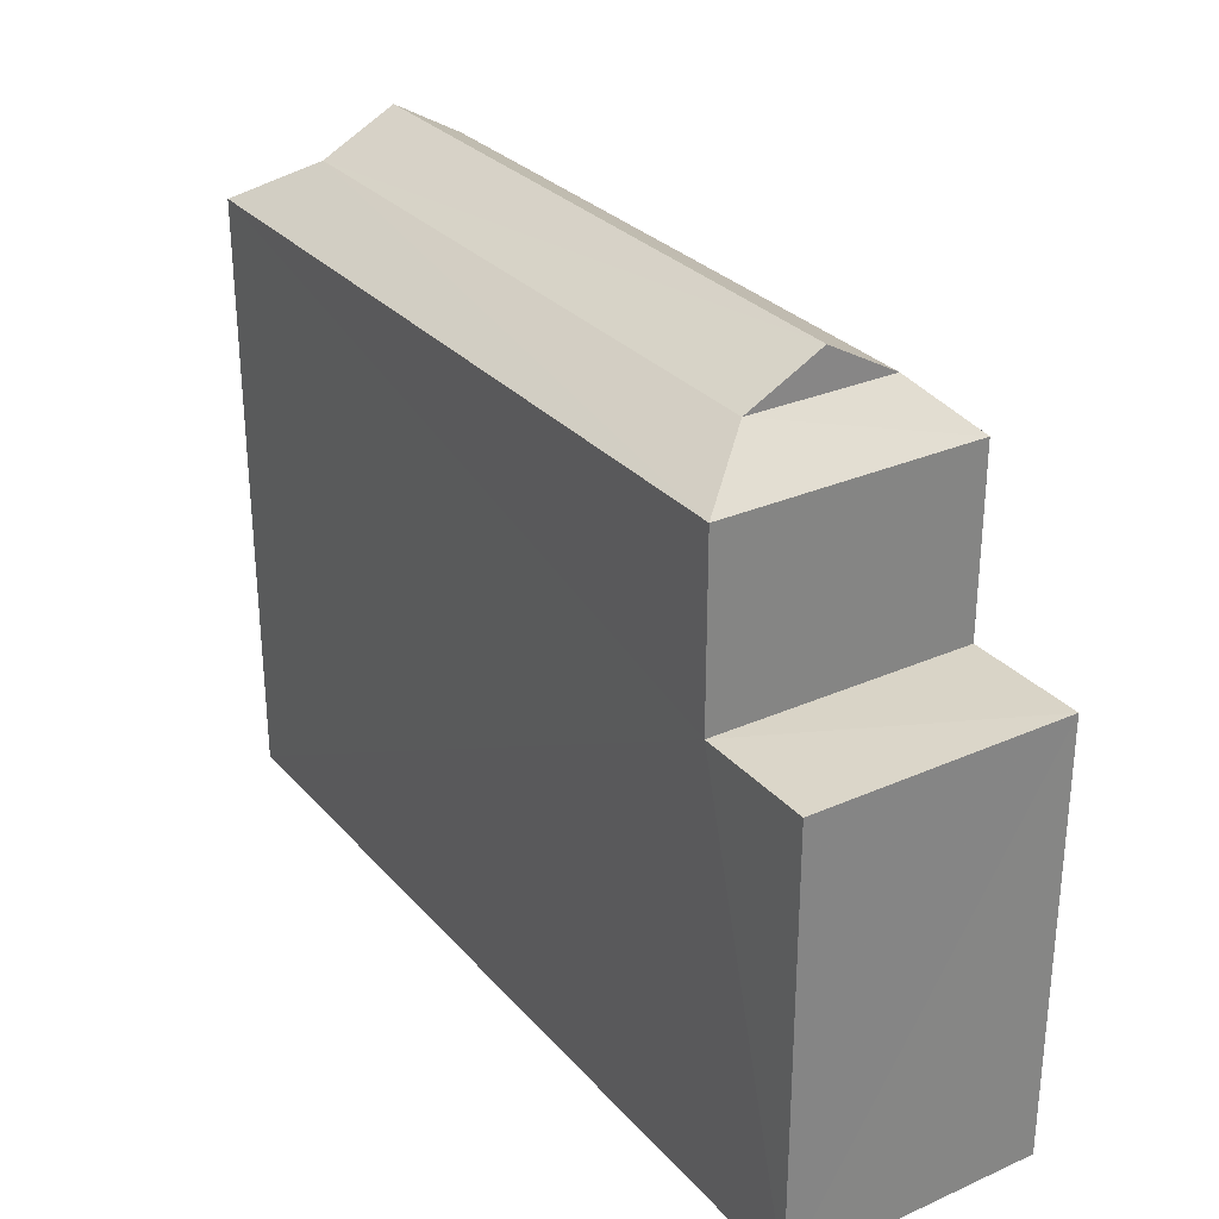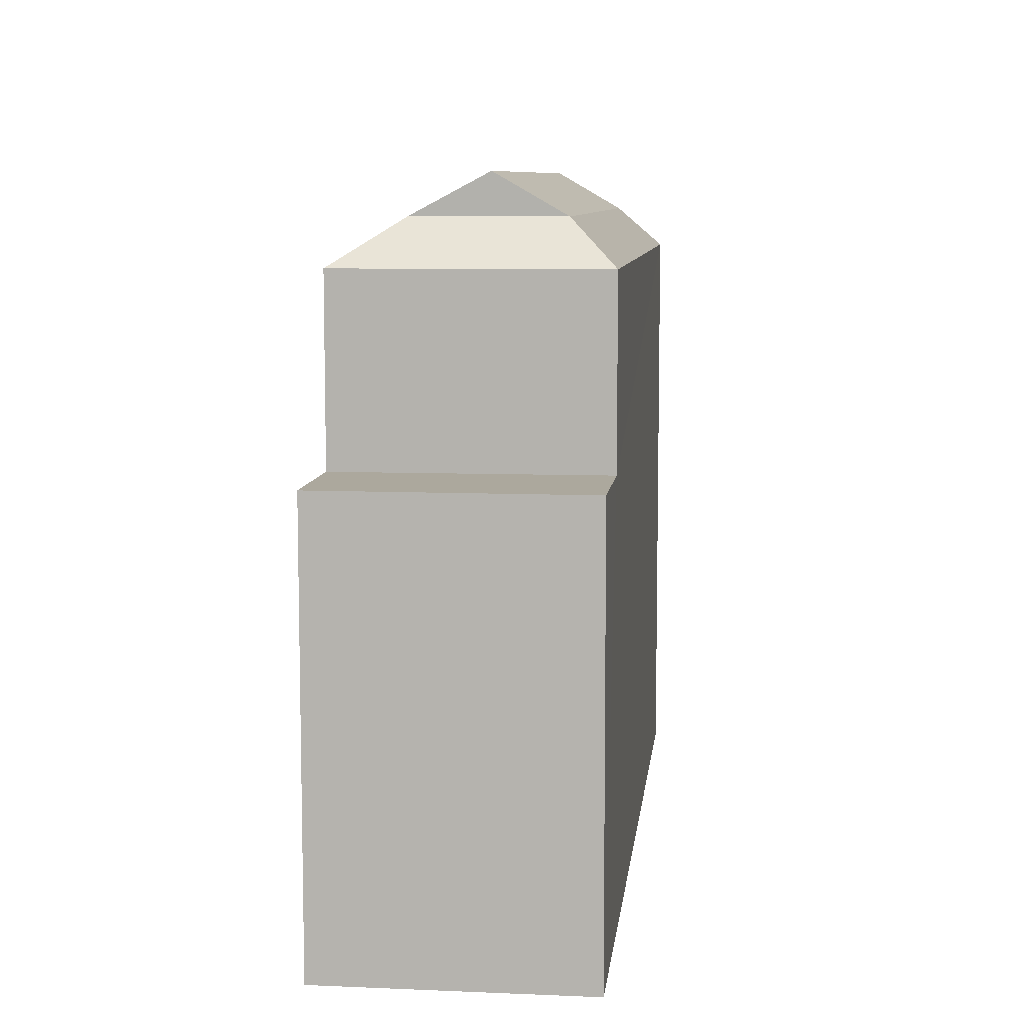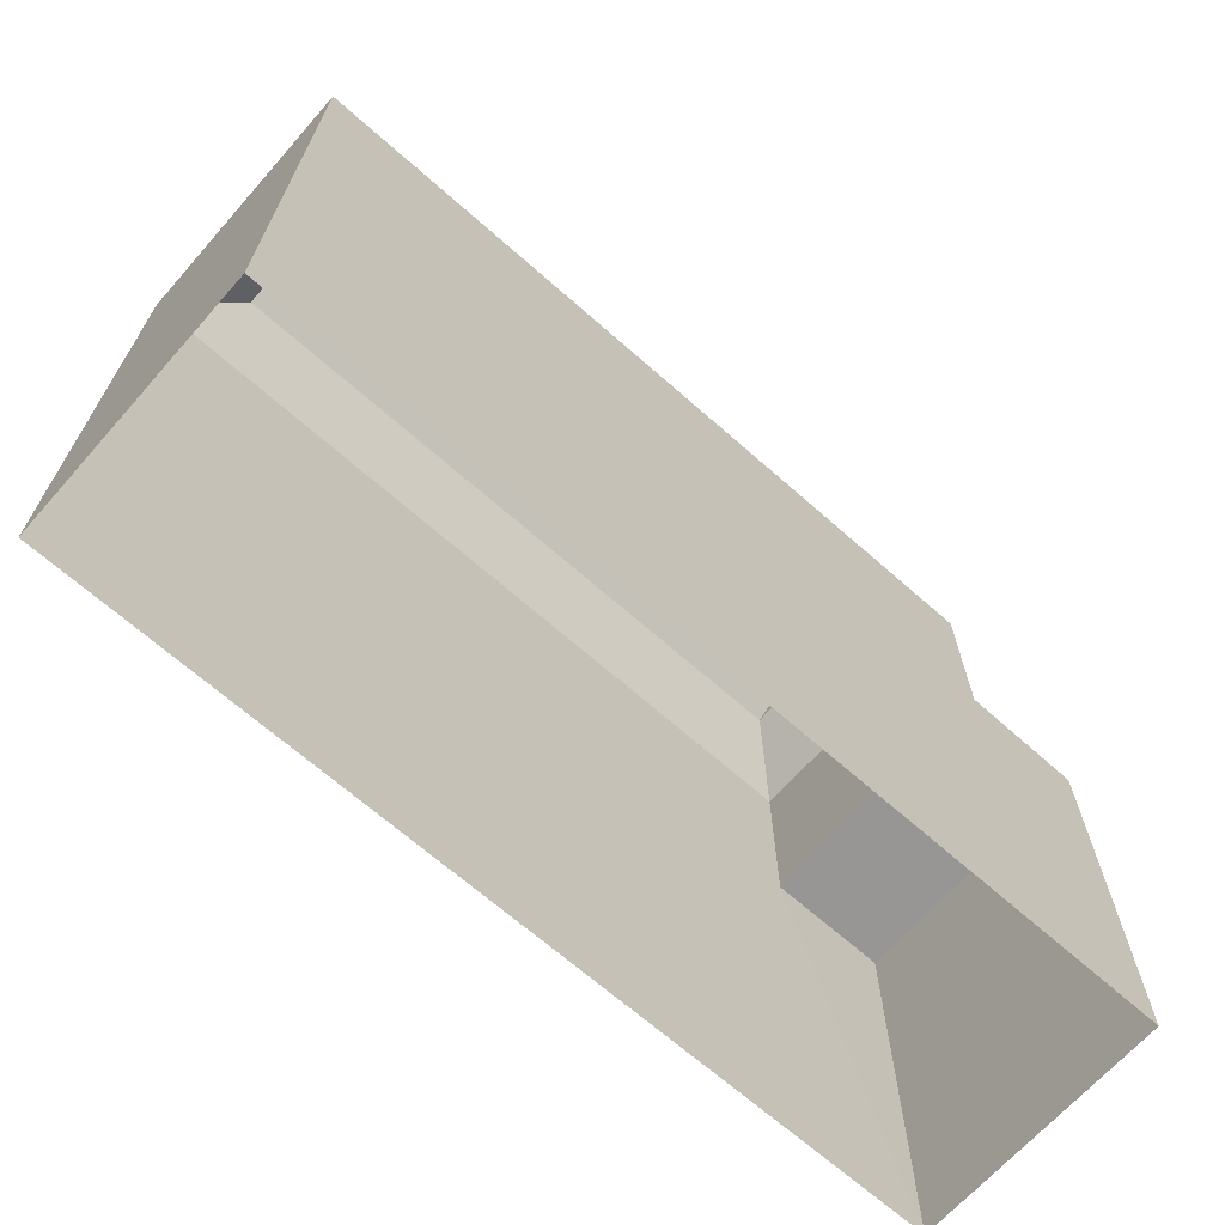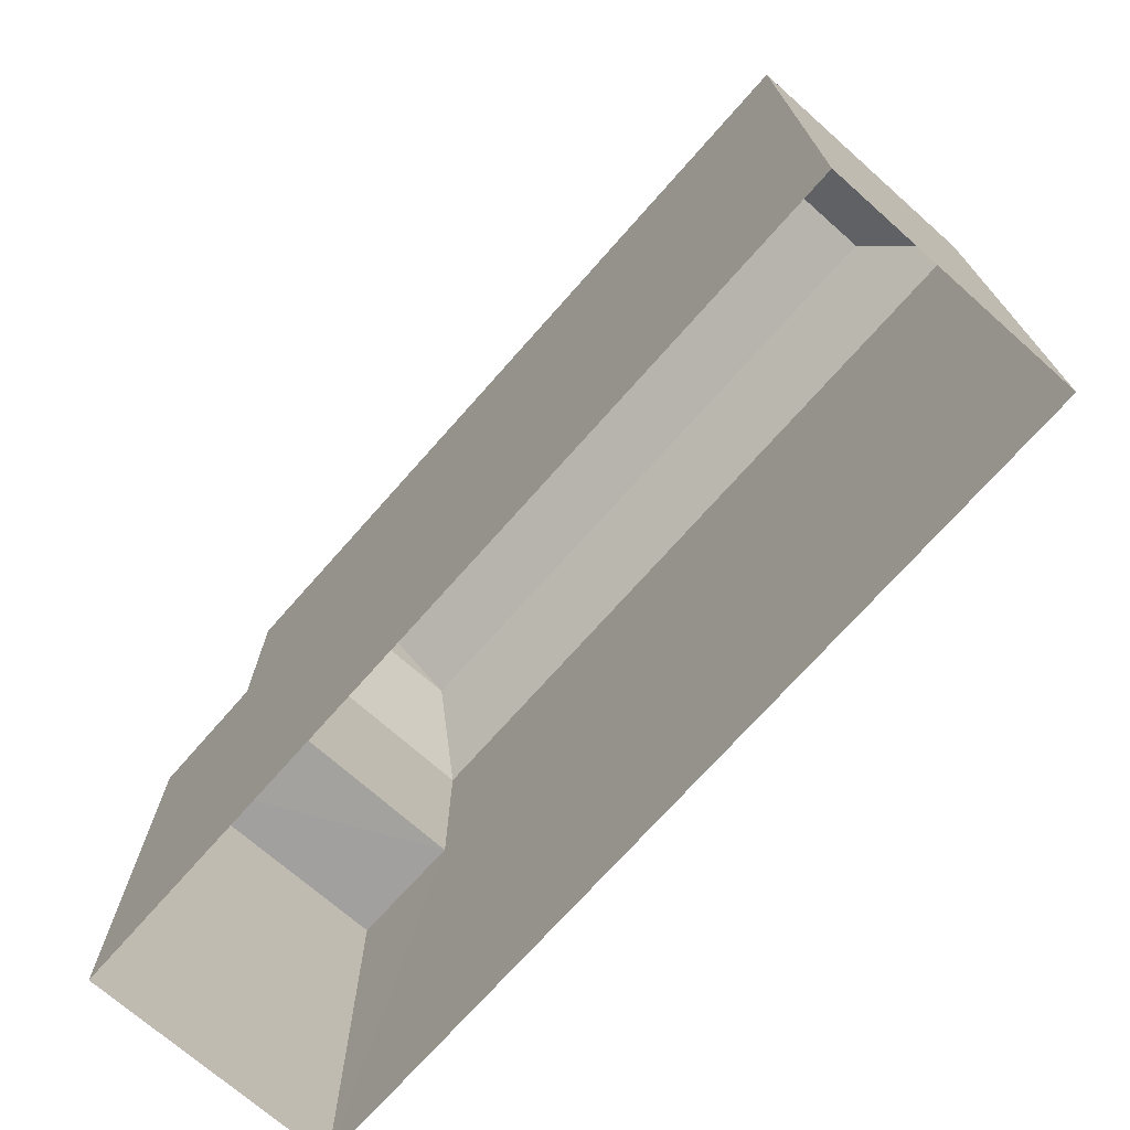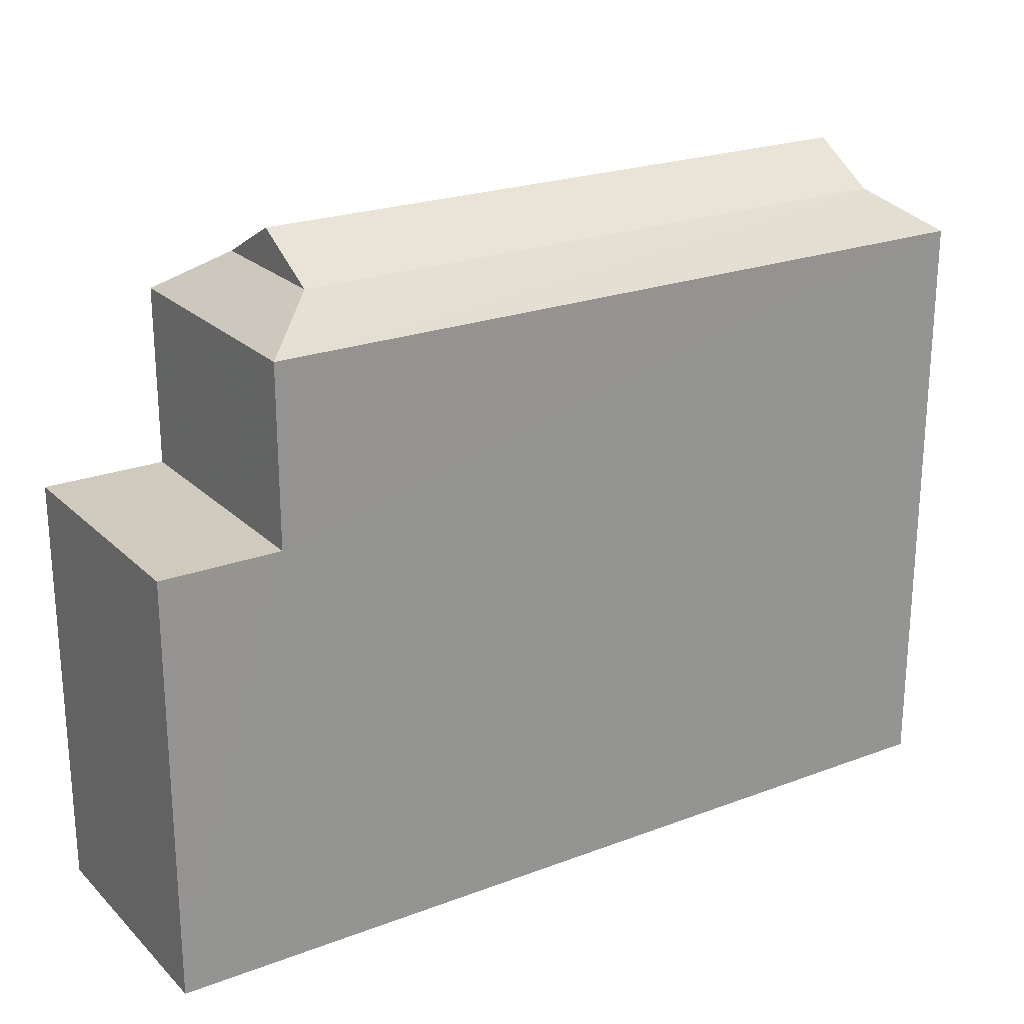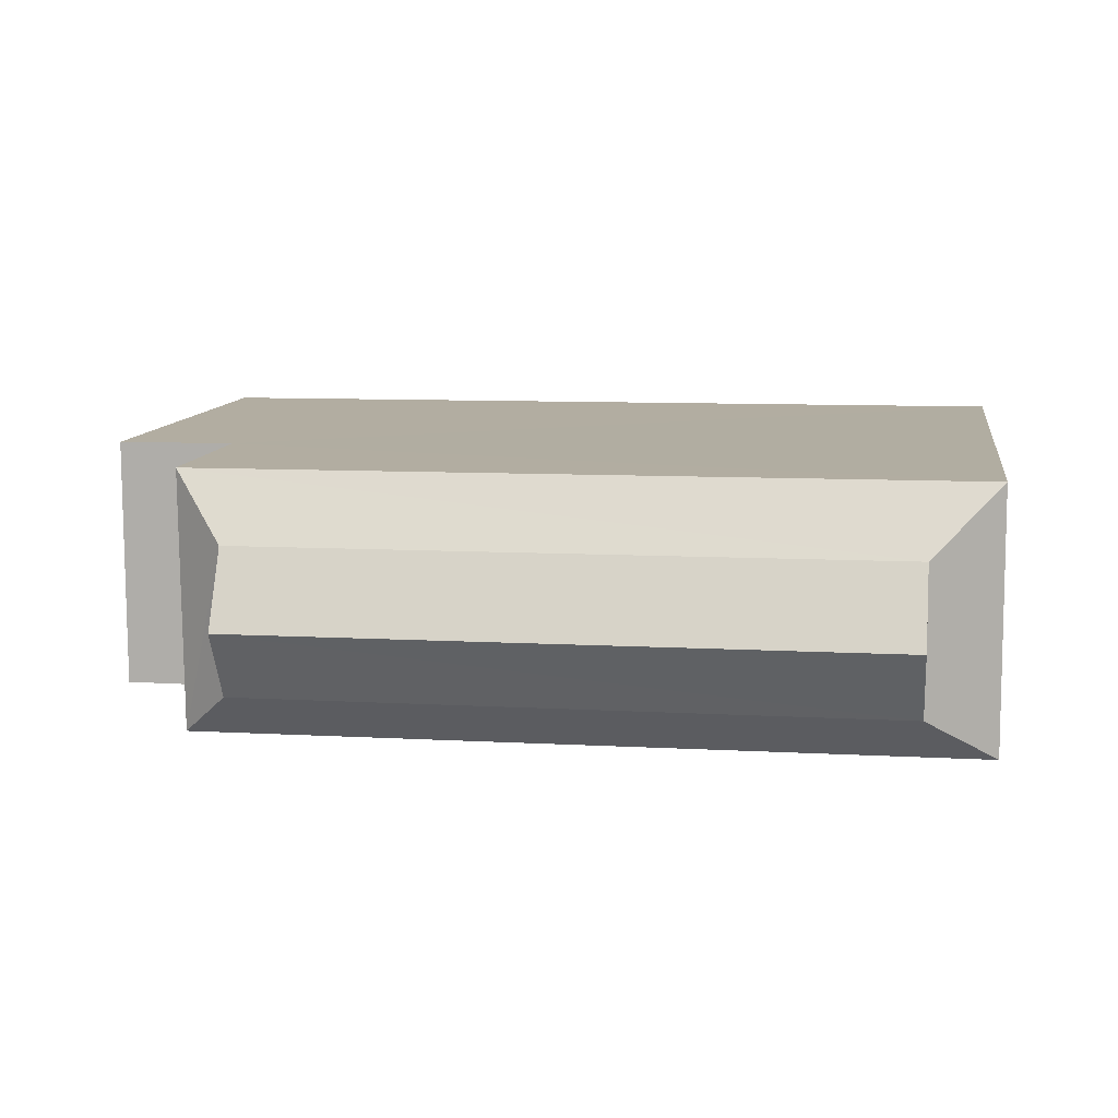
<metadata>
{"format":"obj","ext":"obj","renderer":"f3d","projection":"perspective","resolution":1024,"background":"white","views":[{"elev":29.3,"azim":-122.6,"up":"+Z"},{"elev":8.6,"azim":-83.1,"up":"+Z"},{"elev":-67.6,"azim":138.8,"up":"+Z"},{"elev":-72.0,"azim":48.9,"up":"+Z"},{"elev":23.0,"azim":-32.3,"up":"+Z"},{"elev":10.6,"azim":9.0,"up":"+Y"}]}
</metadata>
<code>
v -3.731e+05 -1.05e+05 23.97
v -3.731e+05 -1.05e+05 23.97
v -3.731e+05 -1.05e+05 23.97
v -3.731e+05 -1.05e+05 23.97
v -3.731e+05 -1.05e+05 34.38
v -3.731e+05 -1.05e+05 33.67
v -3.731e+05 -1.05e+05 34.38
v -3.731e+05 -1.05e+05 33.67
v -3.731e+05 -1.05e+05 35.02
v -3.731e+05 -1.05e+05 35.02
v -3.731e+05 -1.05e+05 33.67
v -3.731e+05 -1.05e+05 34.38
v -3.731e+05 -1.05e+05 30.82
v -3.731e+05 -1.05e+05 30.82
v -3.731e+05 -1.05e+05 30.82
v -3.731e+05 -1.05e+05 30.82
v -3.731e+05 -1.05e+05 33.67
v -3.731e+05 -1.05e+05 34.38
f 1 2 3
f 1 4 2
f 5 6 7
f 5 8 6
f 5 7 9
f 10 5 9
f 7 11 12
f 7 6 11
f 13 14 15
f 16 13 15
f 11 17 18
f 12 11 18
f 9 18 10
f 9 12 18
f 17 8 5
f 18 17 5
f 17 16 3
f 3 16 1
f 17 11 16
f 1 16 15
f 10 18 5
f 6 8 13
f 8 2 13
f 13 4 14
f 13 2 4
f 13 11 6
f 13 16 11
f 9 7 12
f 15 4 1
f 15 14 4
f 17 3 2
f 8 17 2

</code>
